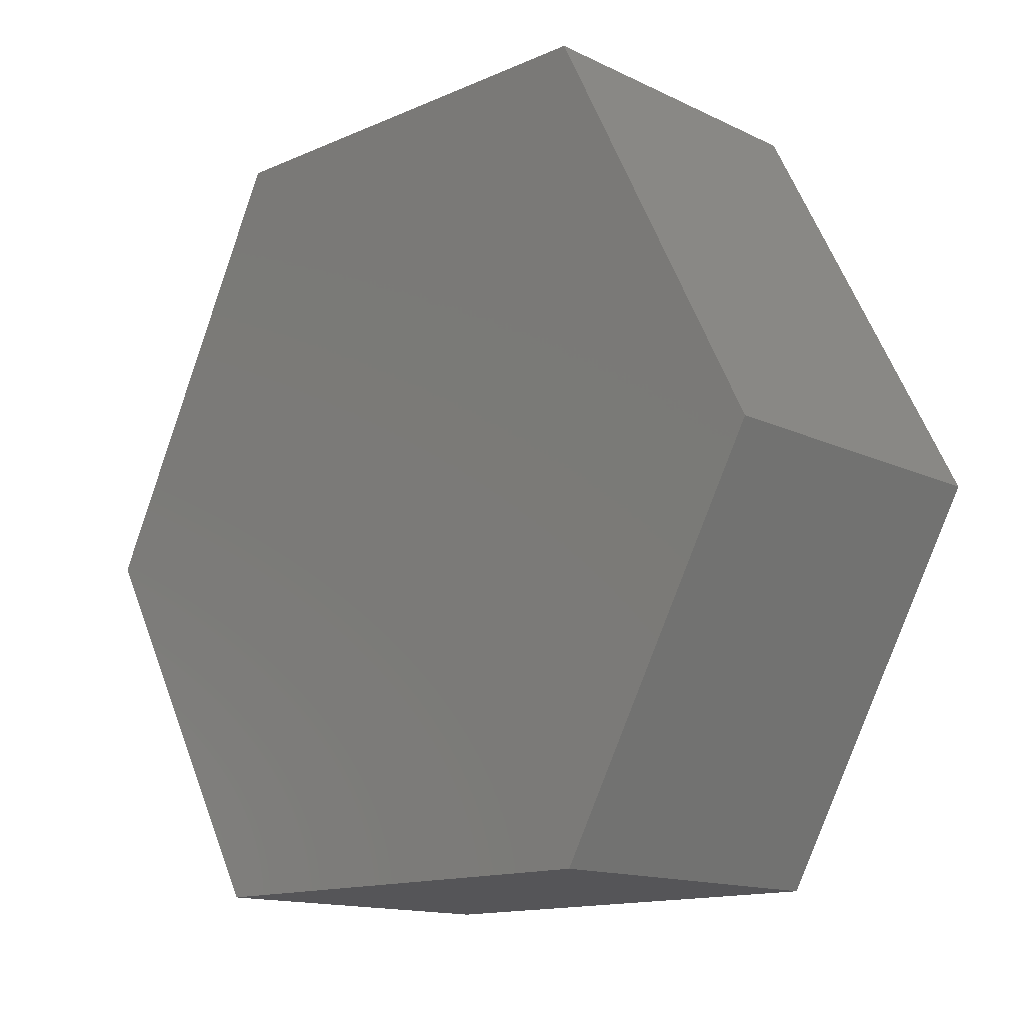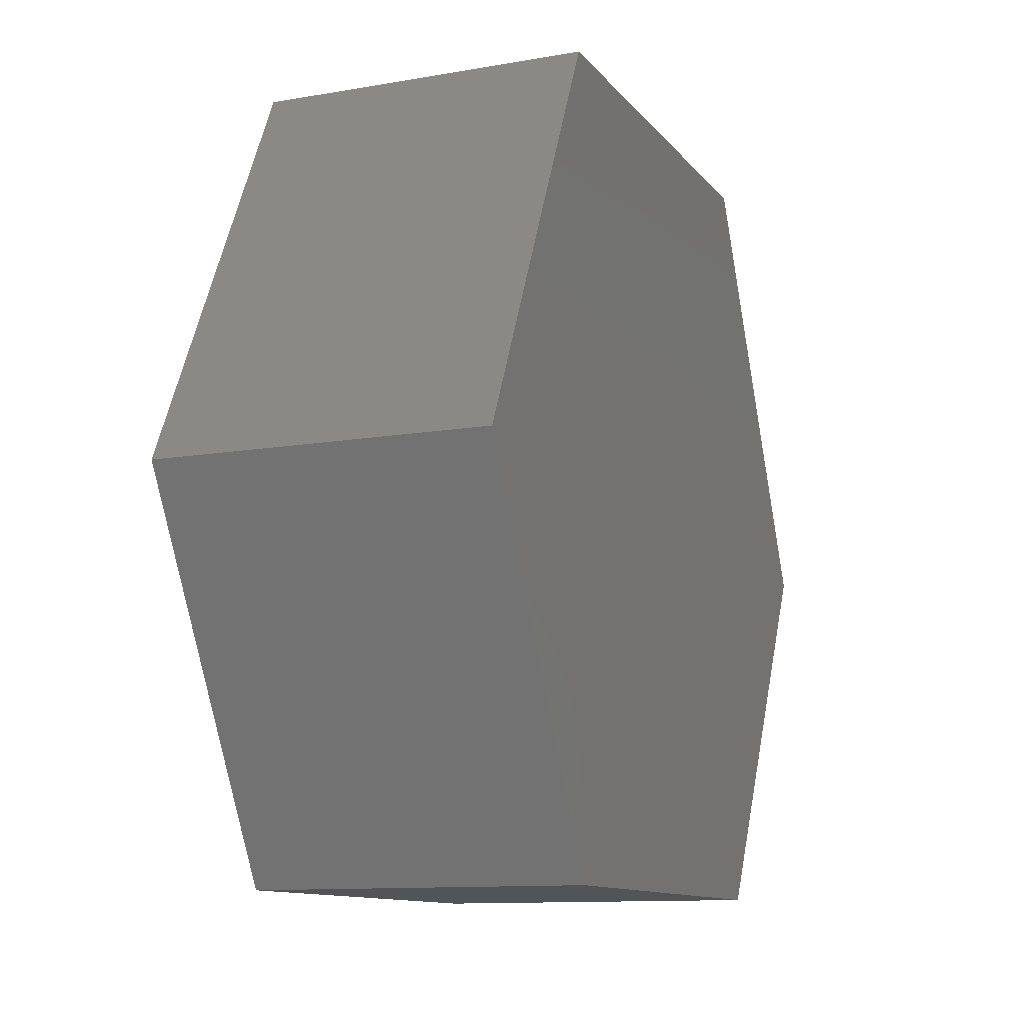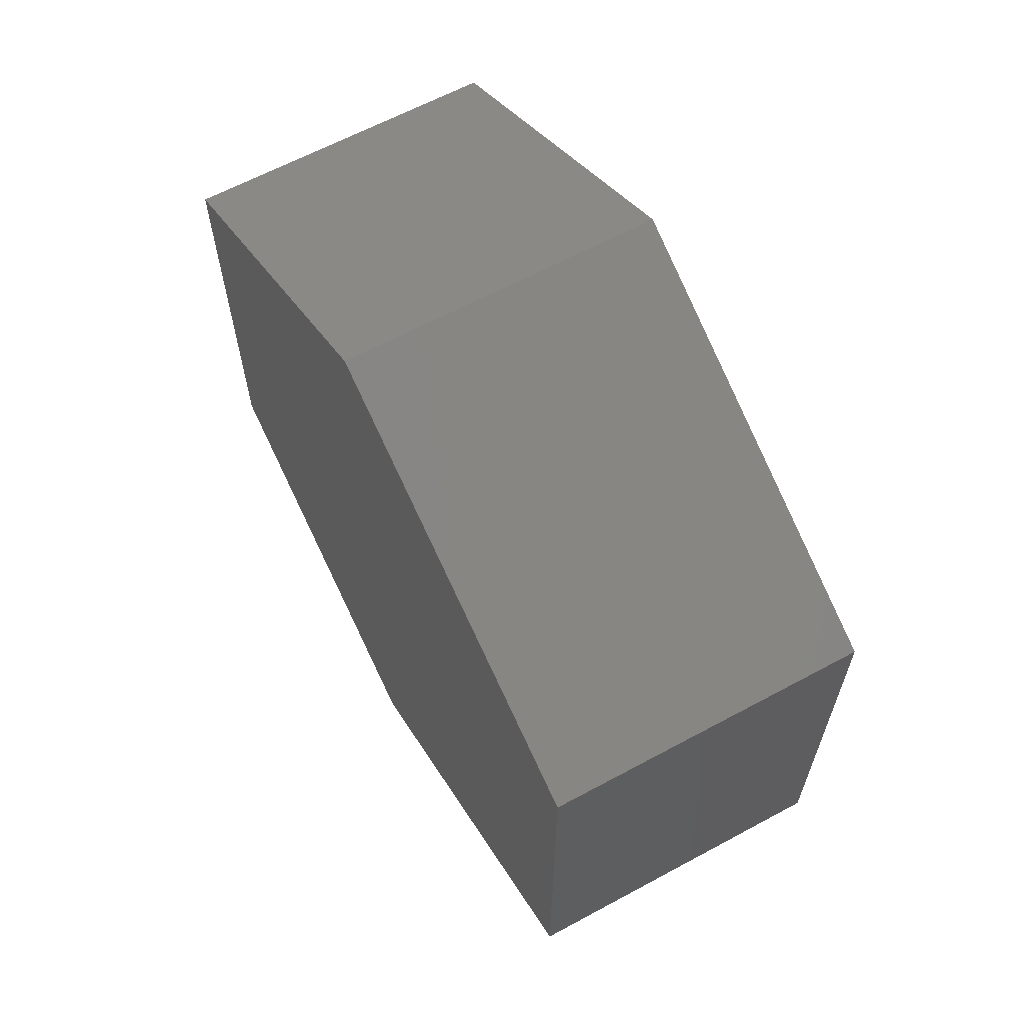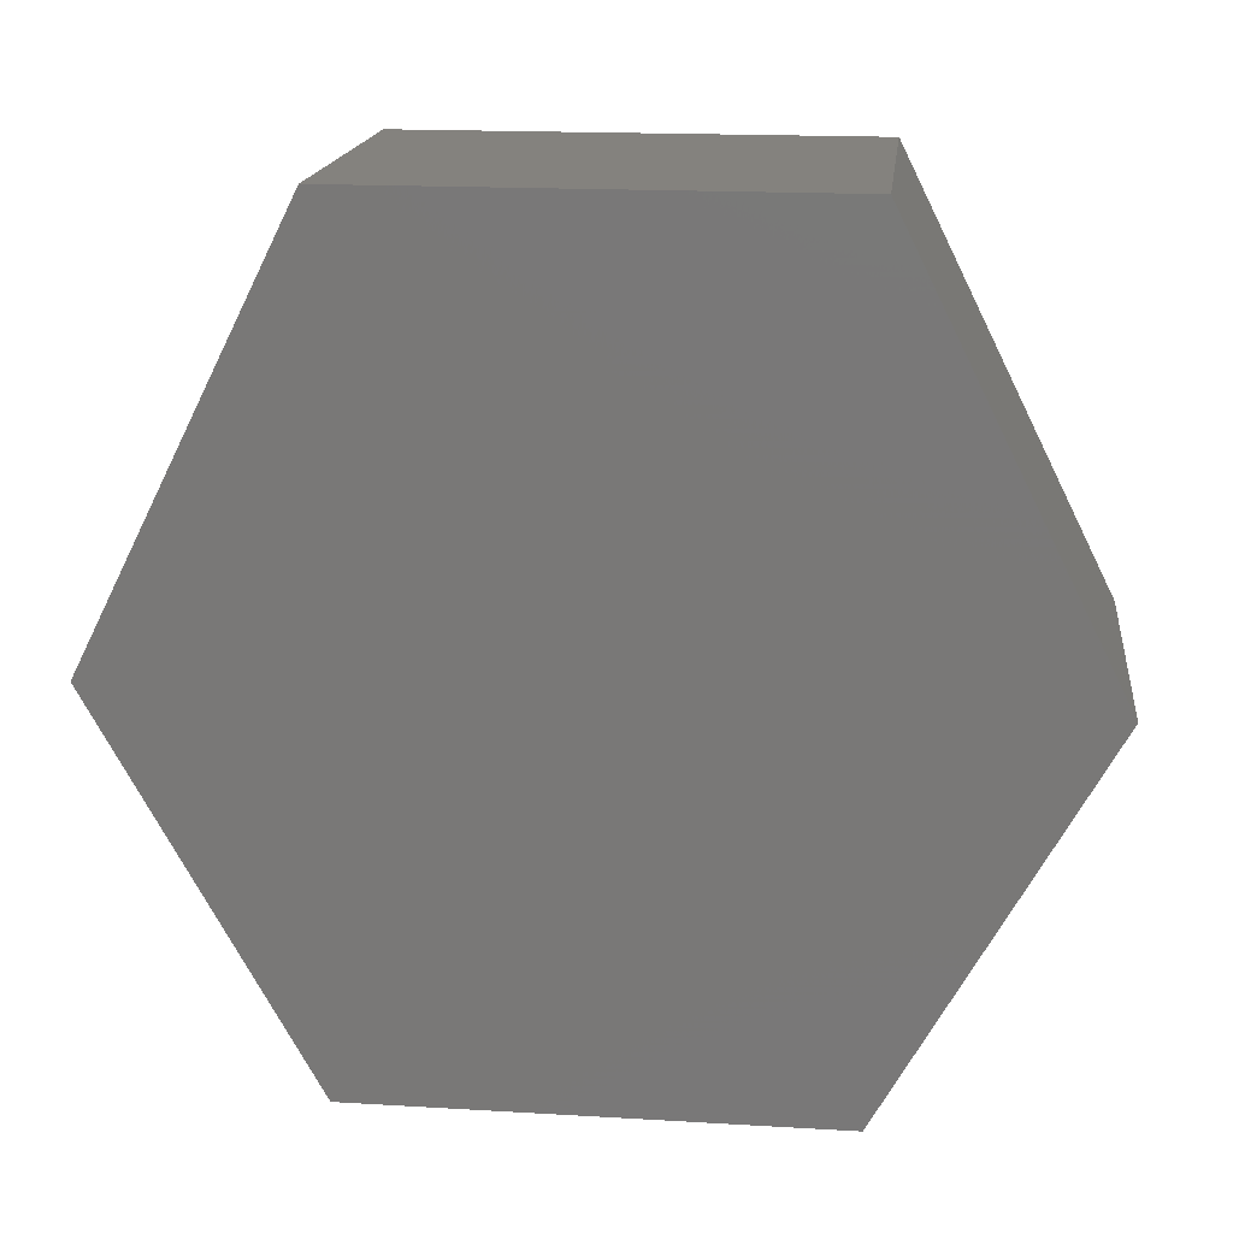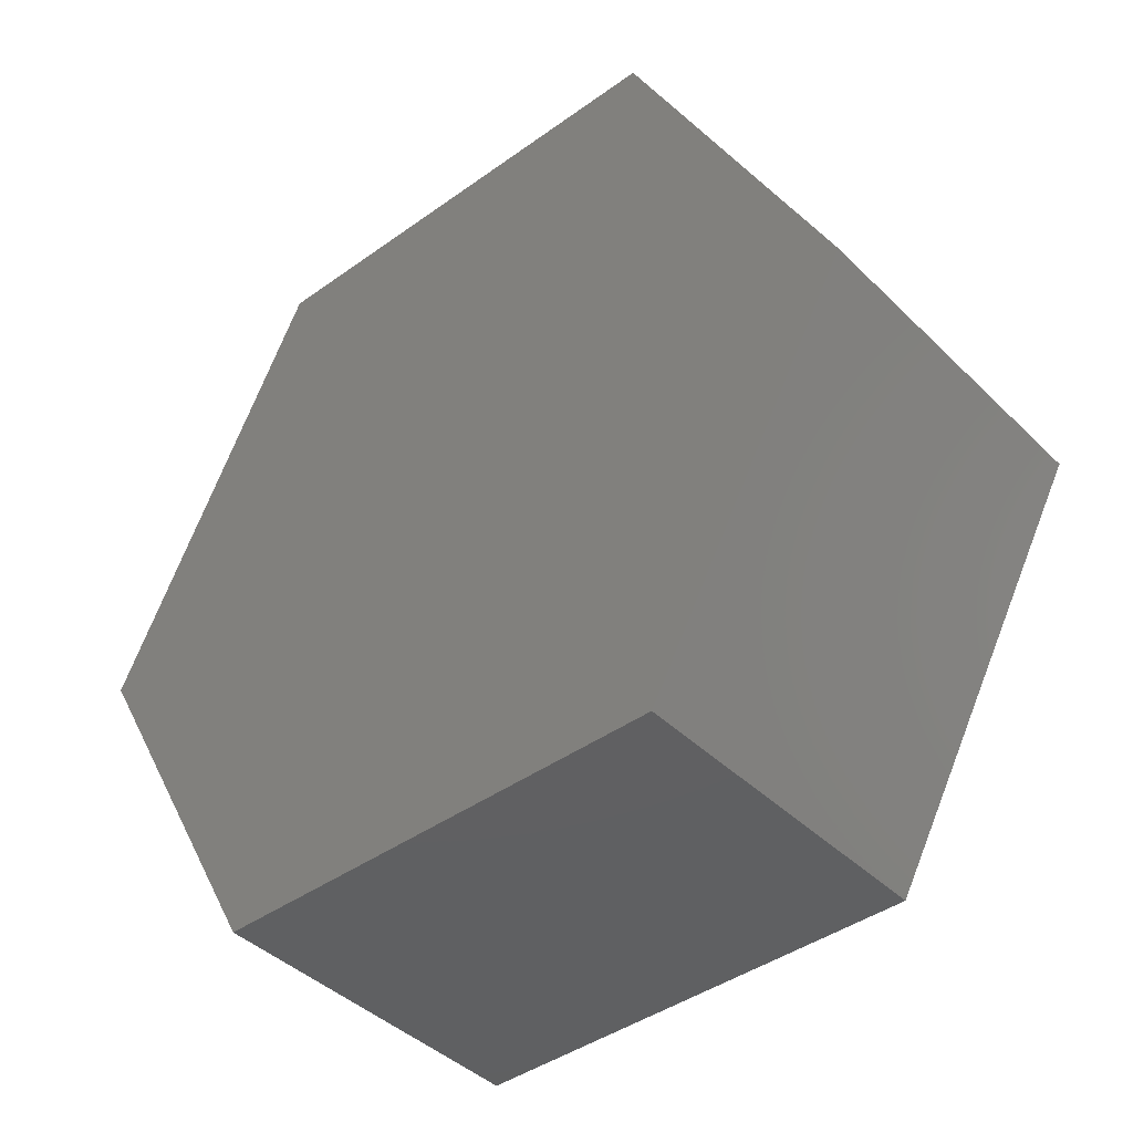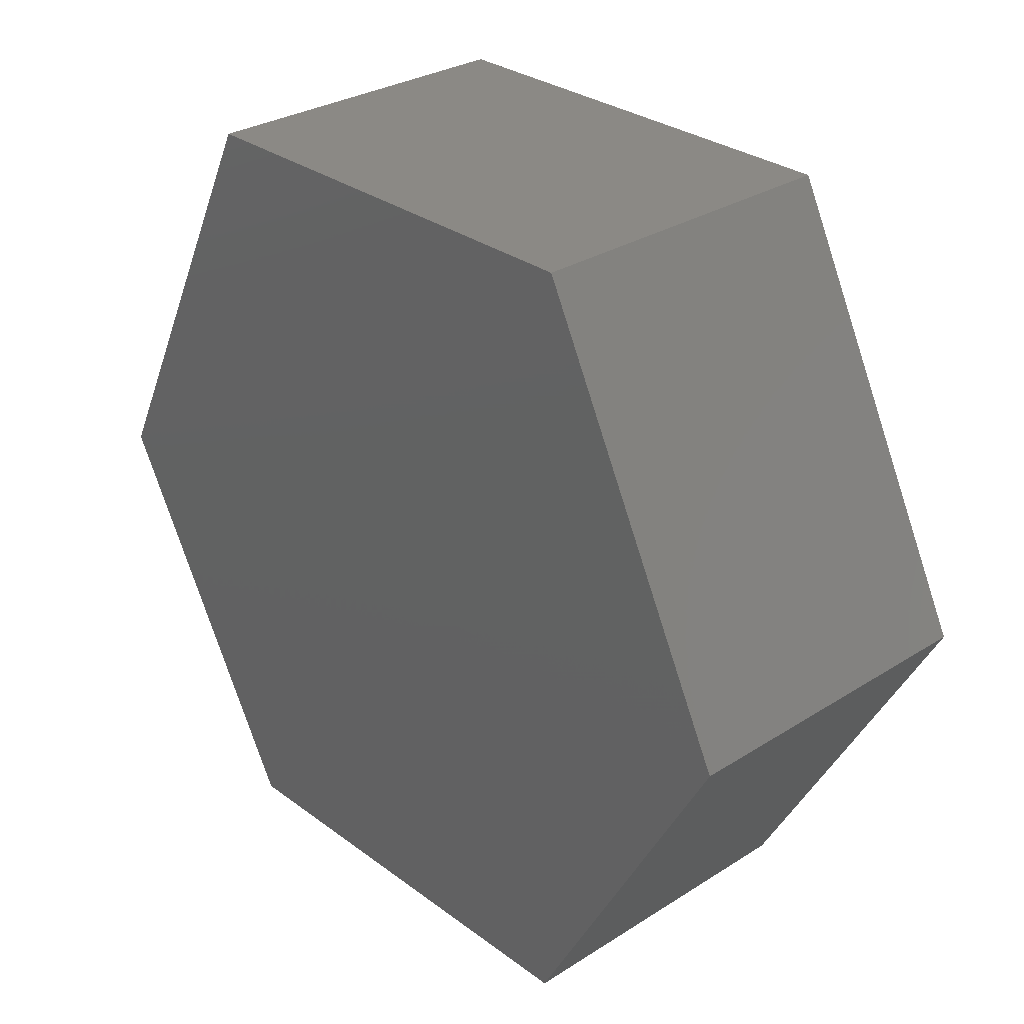
<metadata>
{"format":"stl","ext":"stl","renderer":"f3d","projection":"perspective","resolution":1024,"background":"white","views":[{"elev":-14.2,"azim":133.7,"up":"+Y"},{"elev":-11.5,"azim":-157.1,"up":"+Y"},{"elev":63.4,"azim":151.4,"up":"+Z"},{"elev":17.4,"azim":-83.3,"up":"+Y"},{"elev":-42.0,"azim":-49.2,"up":"+Y"},{"elev":29.8,"azim":-42.8,"up":"+Y"}]}
</metadata>
<code>
# stl→obj: 12 verts, 20 faces
v 14.12 4.294 5.012
v 14.12 4.294 5.001
v 14.12 4.303 5.017
v 14.12 4.303 4.996
v 14.12 4.313 5.012
v 14.12 4.313 5.001
v 14.13 4.294 5.001
v 14.13 4.294 5.012
v 14.13 4.303 4.996
v 14.13 4.303 5.017
v 14.13 4.313 5.001
v 14.13 4.313 5.012
f 1 2 3
f 2 3 4
f 3 4 5
f 4 5 6
f 7 8 9
f 8 9 10
f 9 10 11
f 10 11 12
f 6 4 11
f 4 11 9
f 7 2 9
f 2 9 4
f 12 5 10
f 5 10 3
f 10 3 8
f 3 8 1
f 2 1 7
f 1 7 8
f 11 6 12
f 6 12 5

</code>
